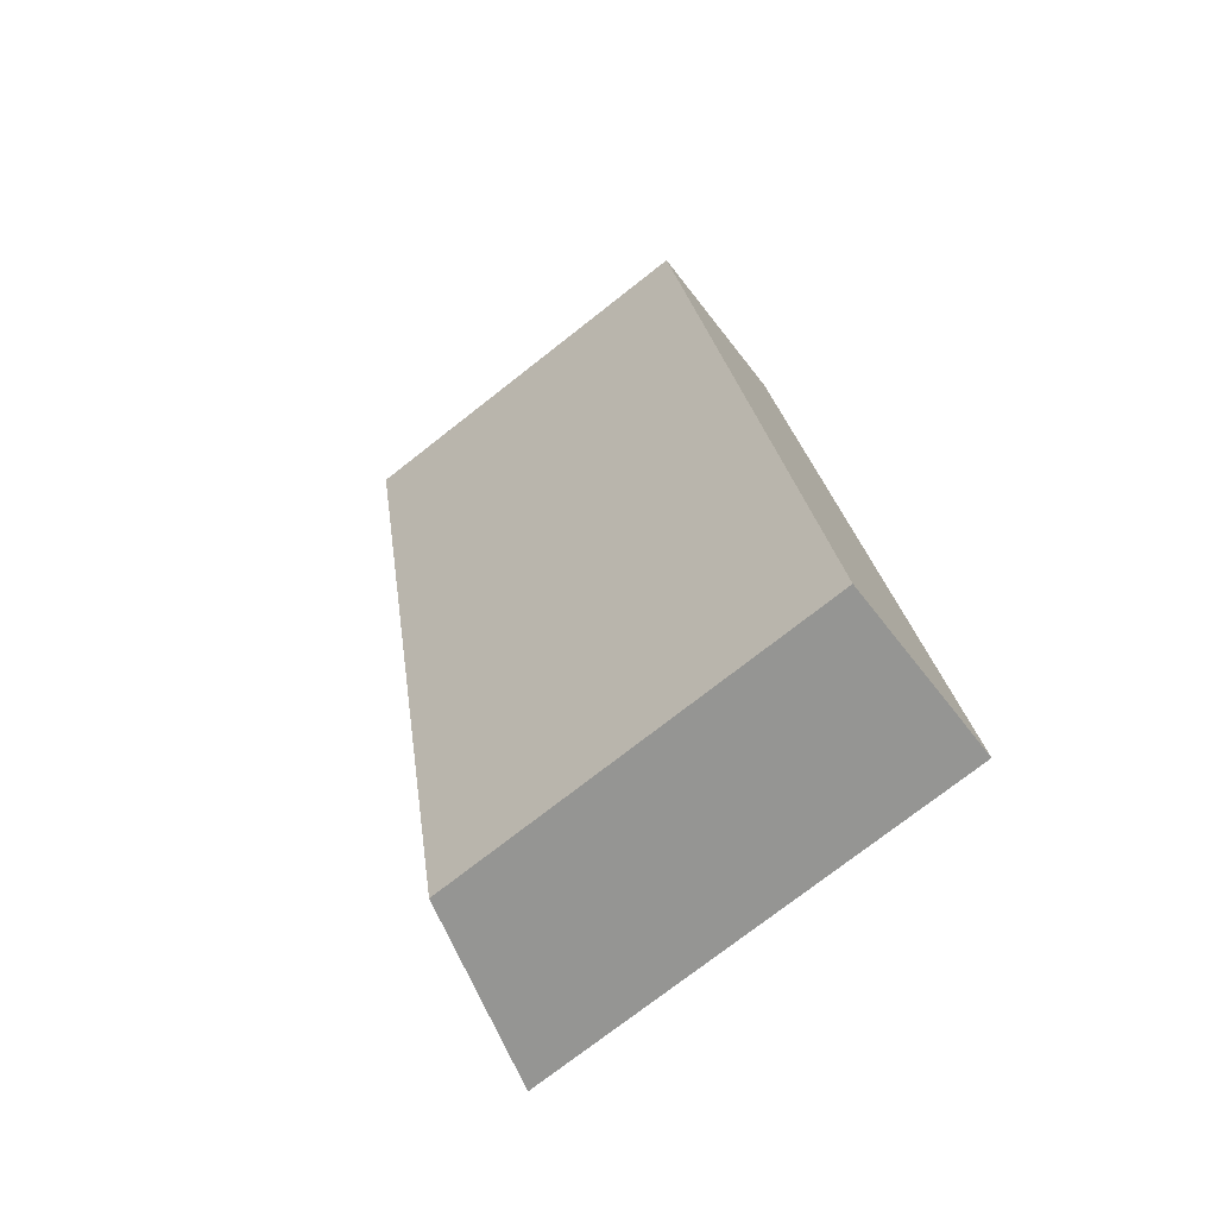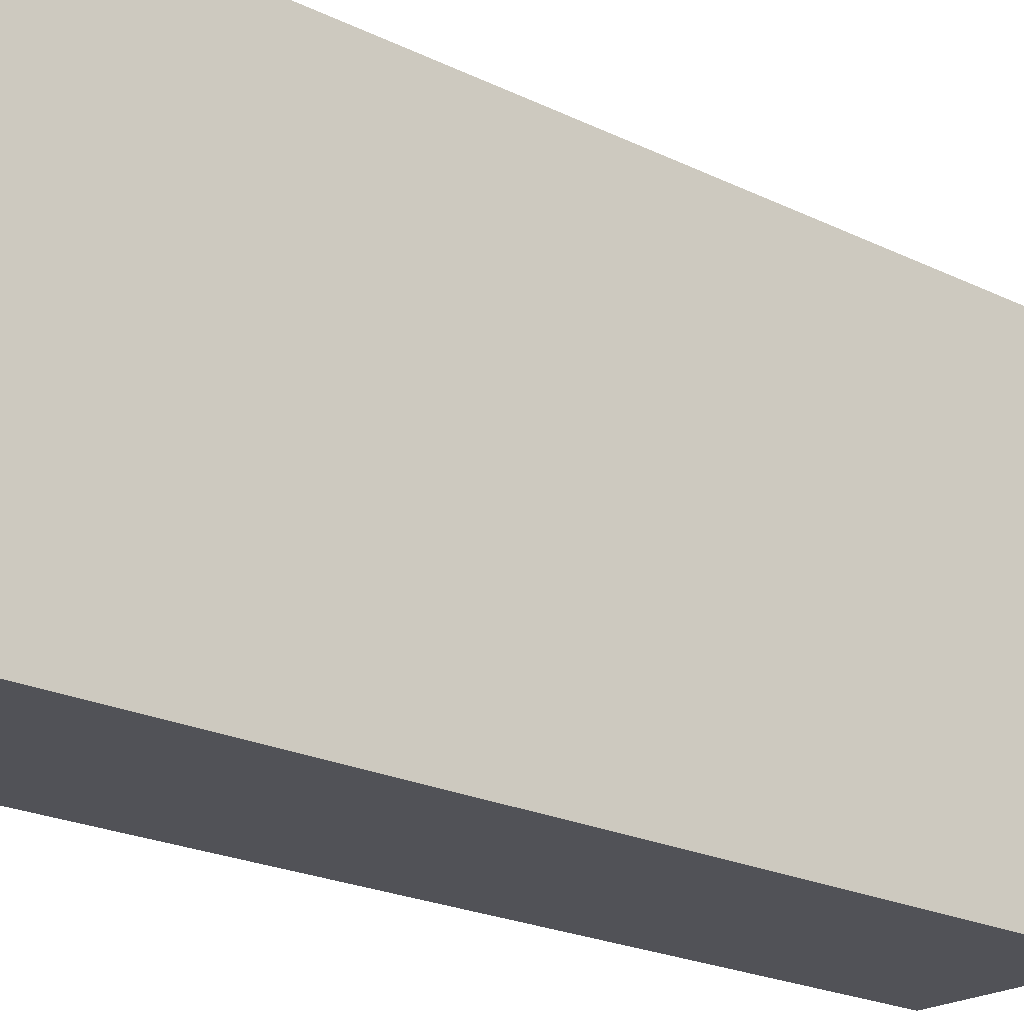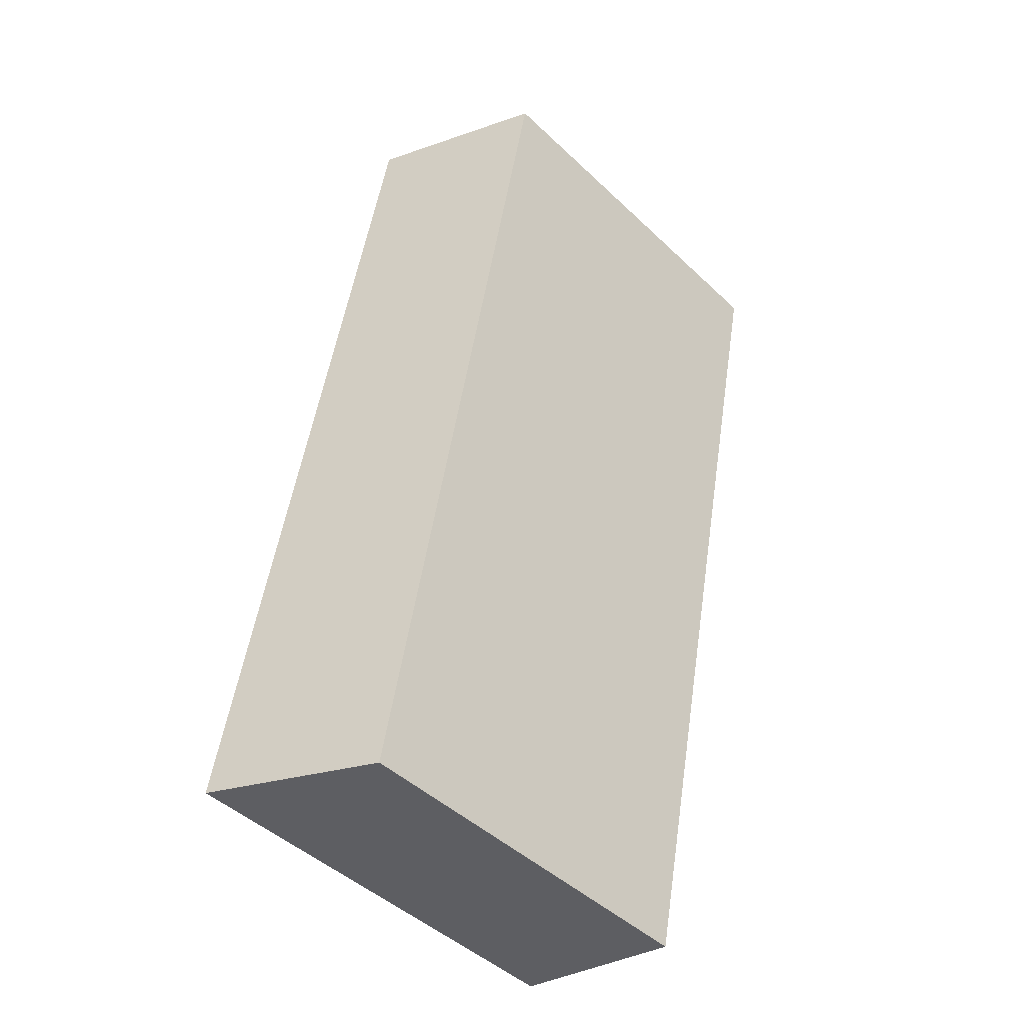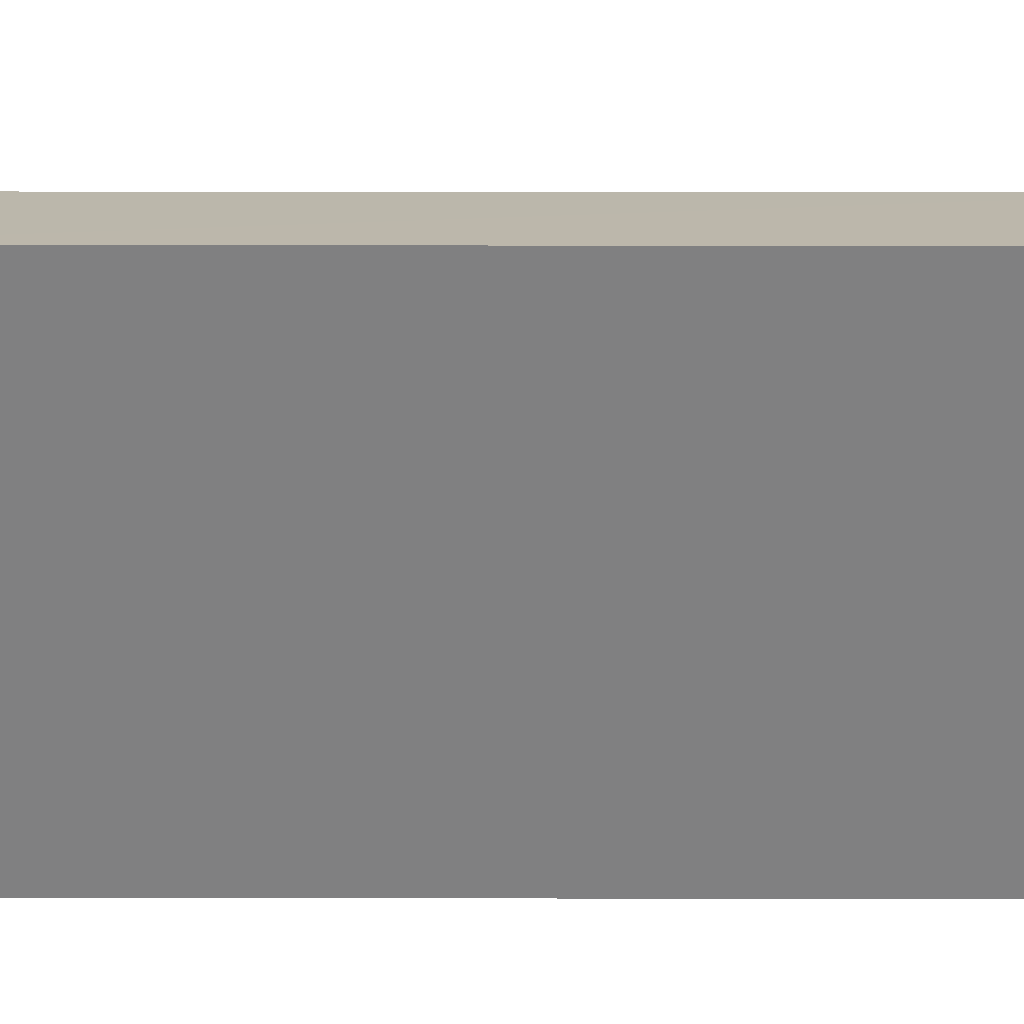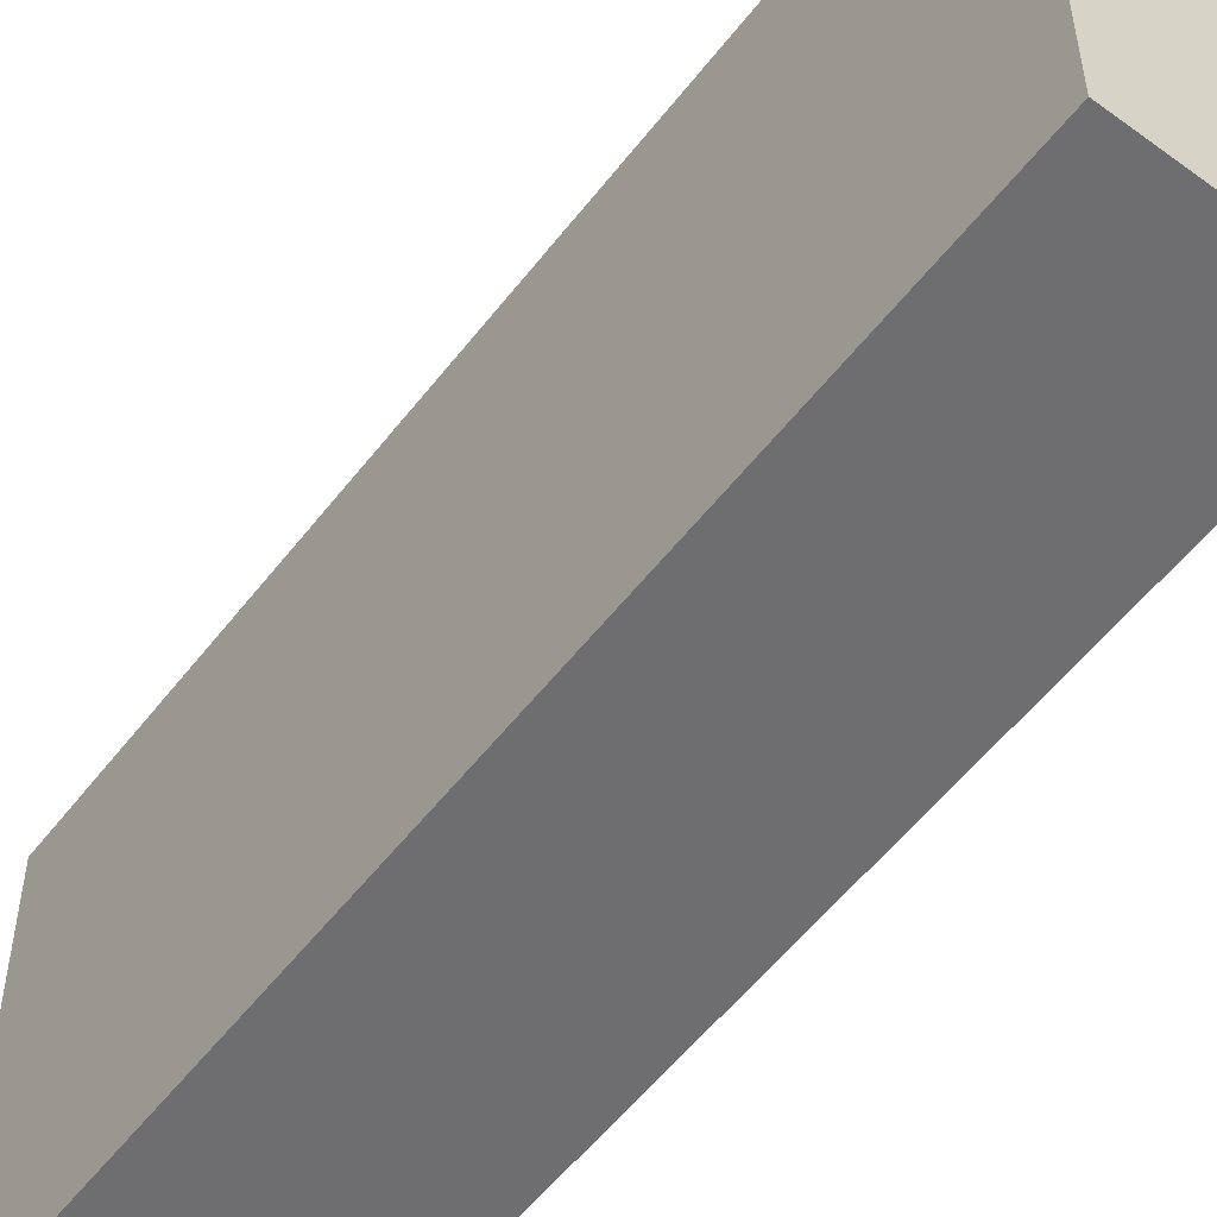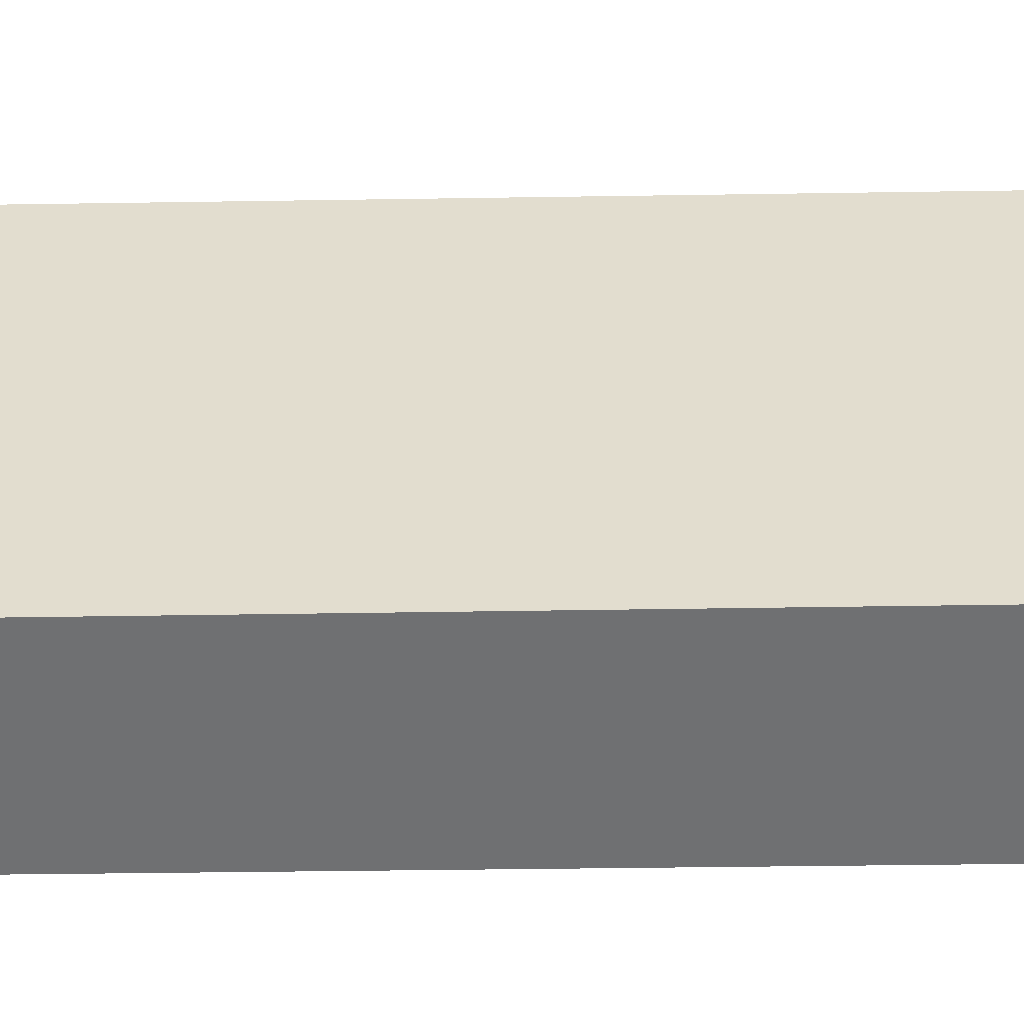
<metadata>
{"format":"obj","ext":"obj","renderer":"f3d","projection":"perspective","resolution":1024,"background":"white","views":[{"elev":-75.5,"azim":-52.0,"up":"+Z"},{"elev":-21.6,"azim":37.2,"up":"+Y"},{"elev":-46.8,"azim":-136.7,"up":"+Z"},{"elev":29.9,"azim":78.2,"up":"+Y"},{"elev":-54.4,"azim":-48.6,"up":"+Y"},{"elev":-54.8,"azim":79.0,"up":"+Y"}]}
</metadata>
<code>
v  1.672 3.585 -8.006
v  1.64 4.057 0.312
v  3.329 4.057 -7.691
v  0 3.589 2.198e-16
v  3.329 4.709e-16 -7.691
v  1.672 4.902e-16 -8.006
v  0 0 0
v  1.64 -1.91e-17 0.312
g defaultobject
f 1 2 3
f 2 1 4
f 5 1 3
f 1 5 6
f 1 7 4
f 7 1 6
f 4 8 2
f 8 4 7
f 8 3 2
f 3 8 5
f 8 6 5
f 6 8 7

</code>
